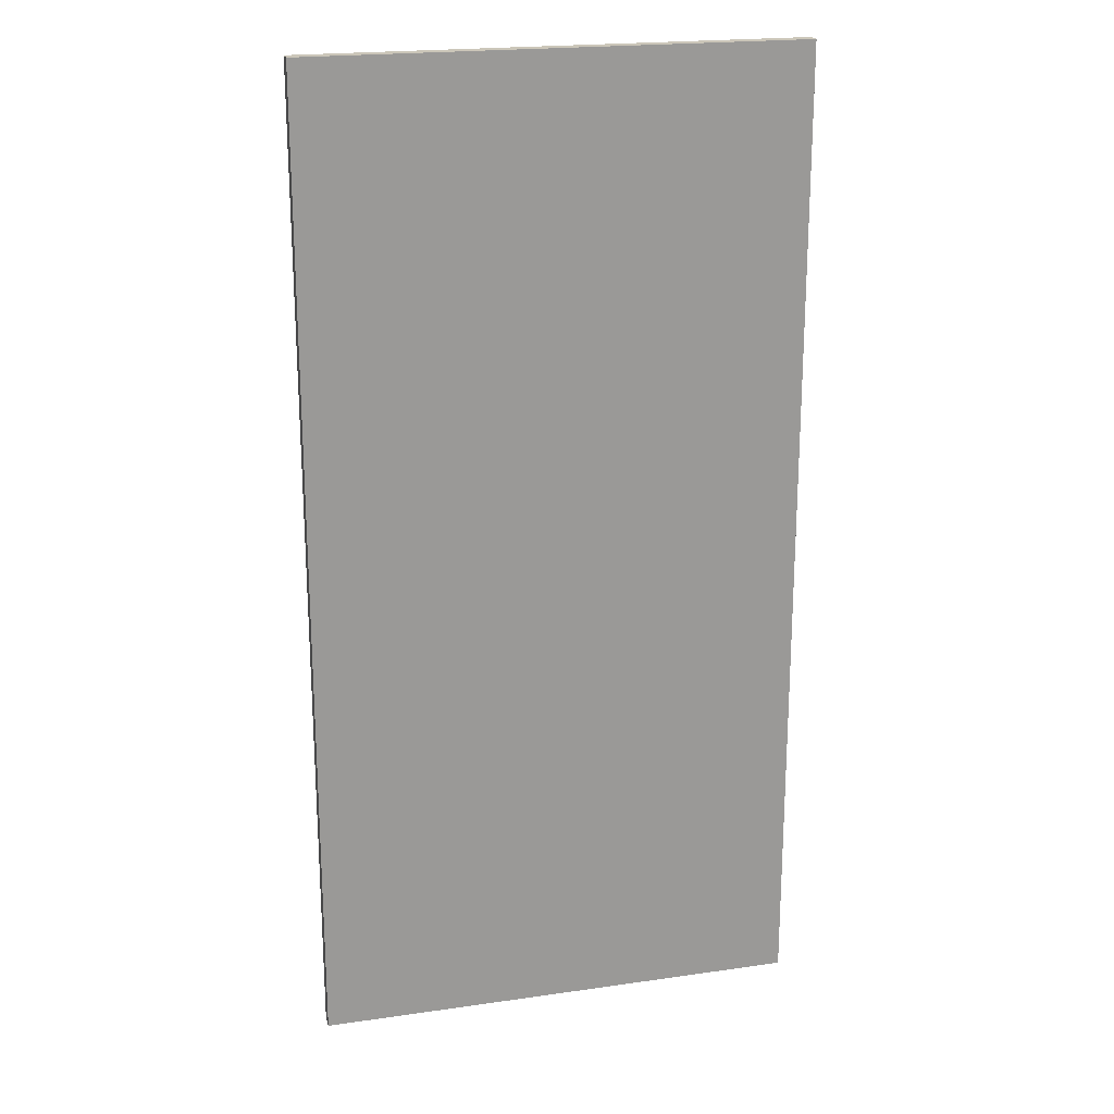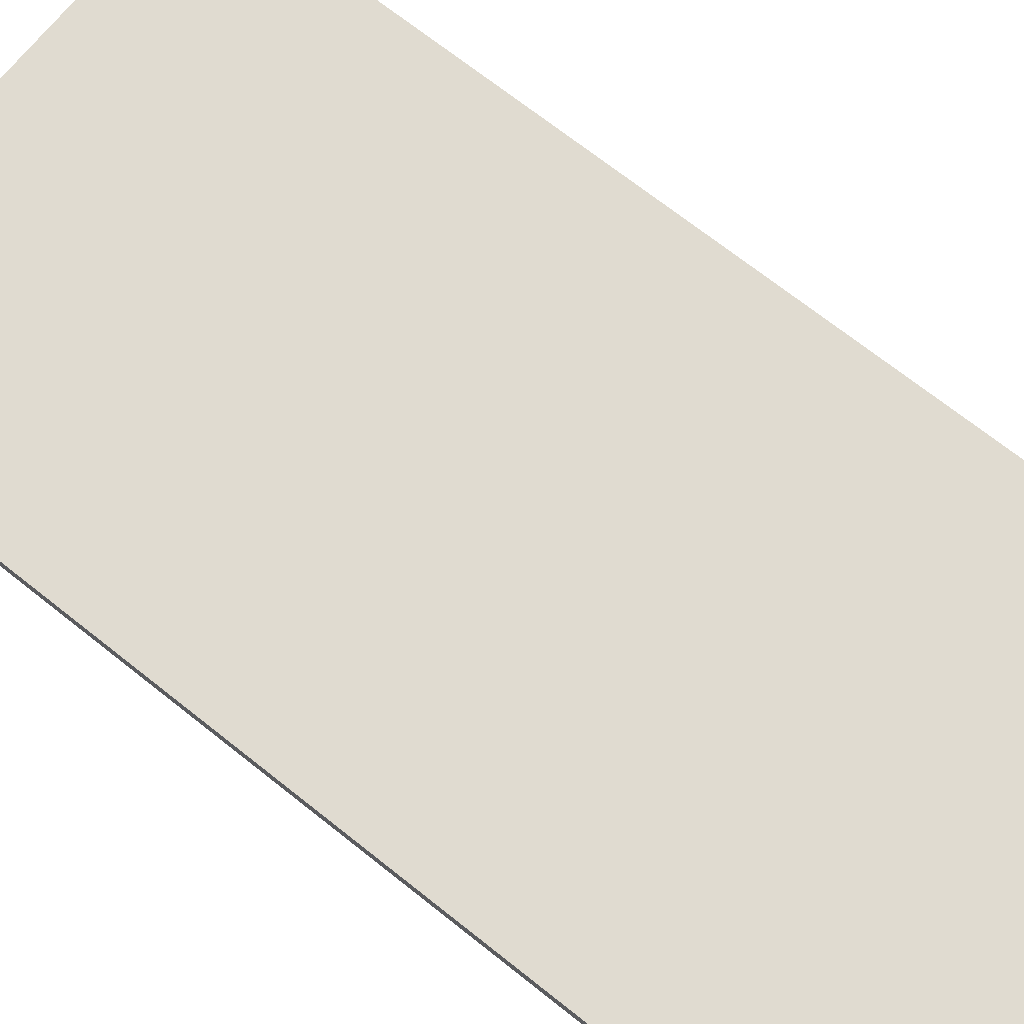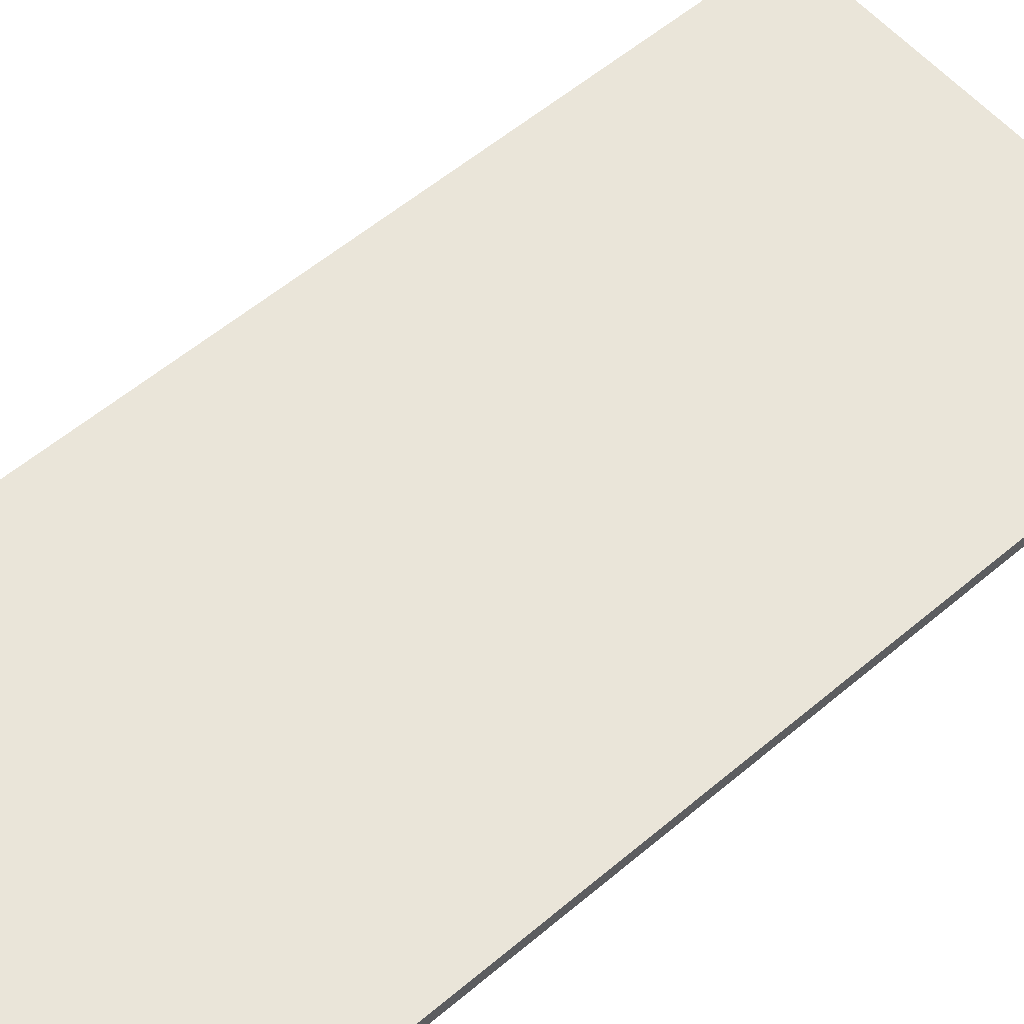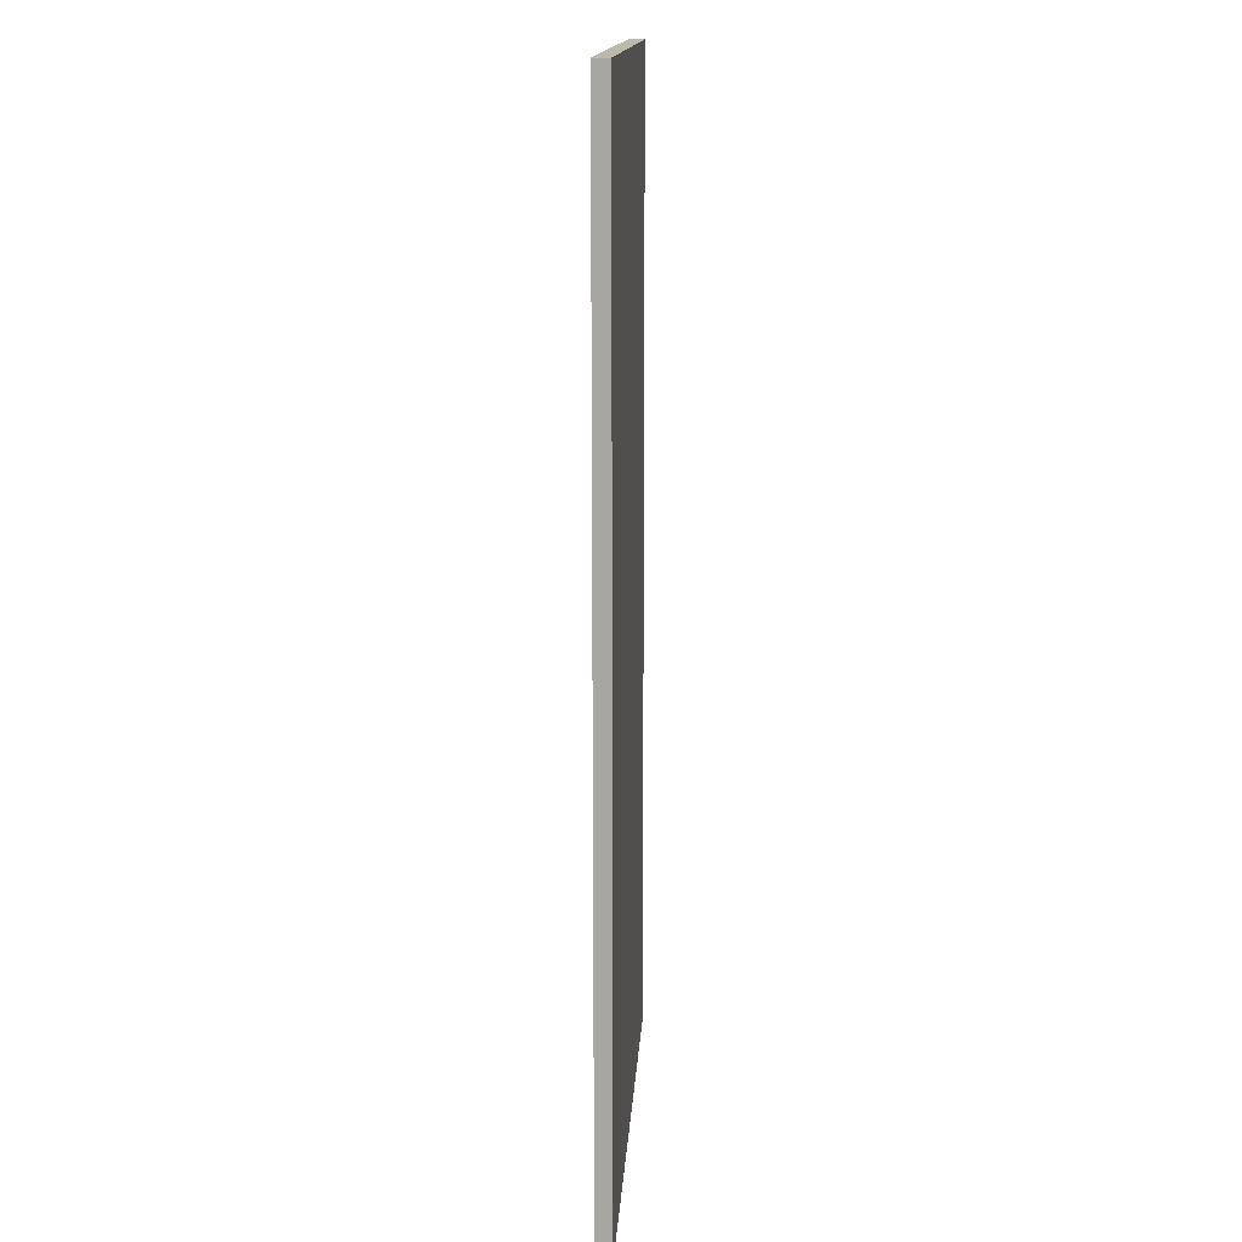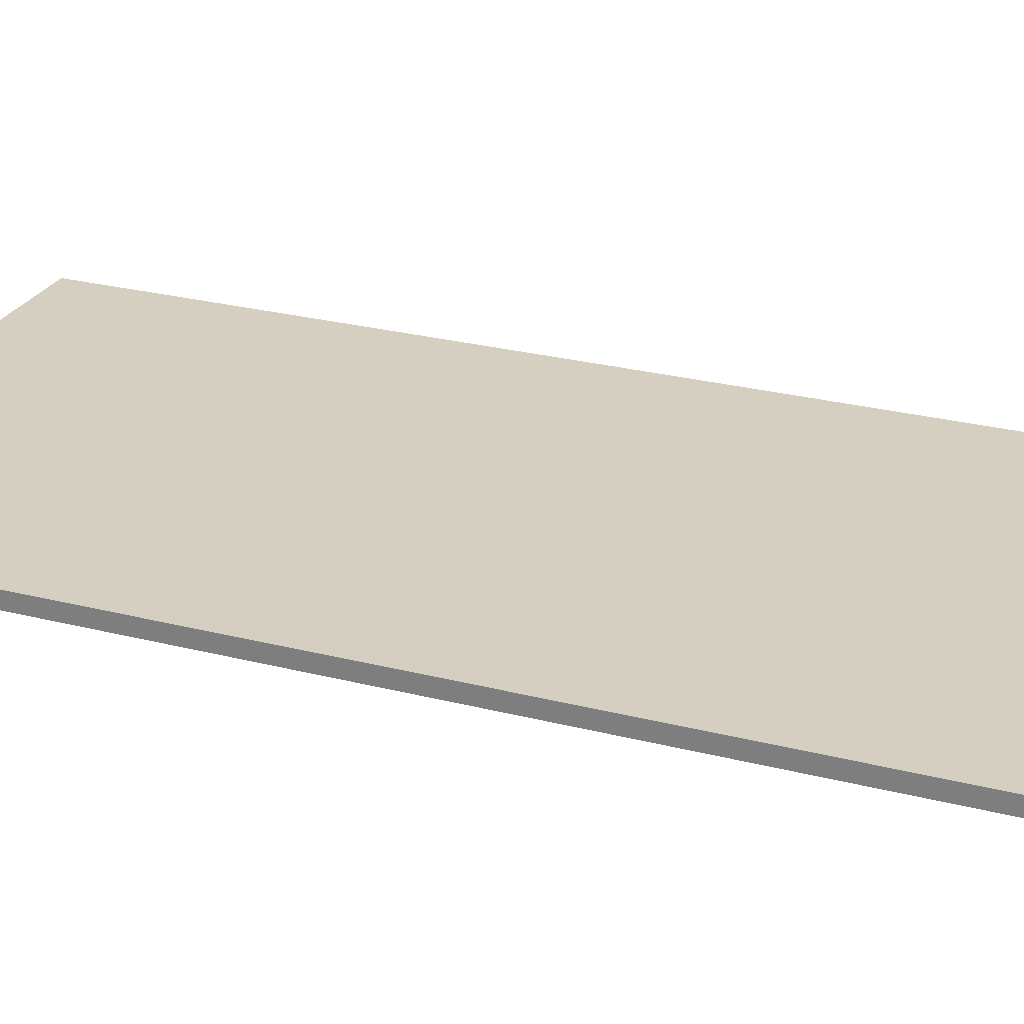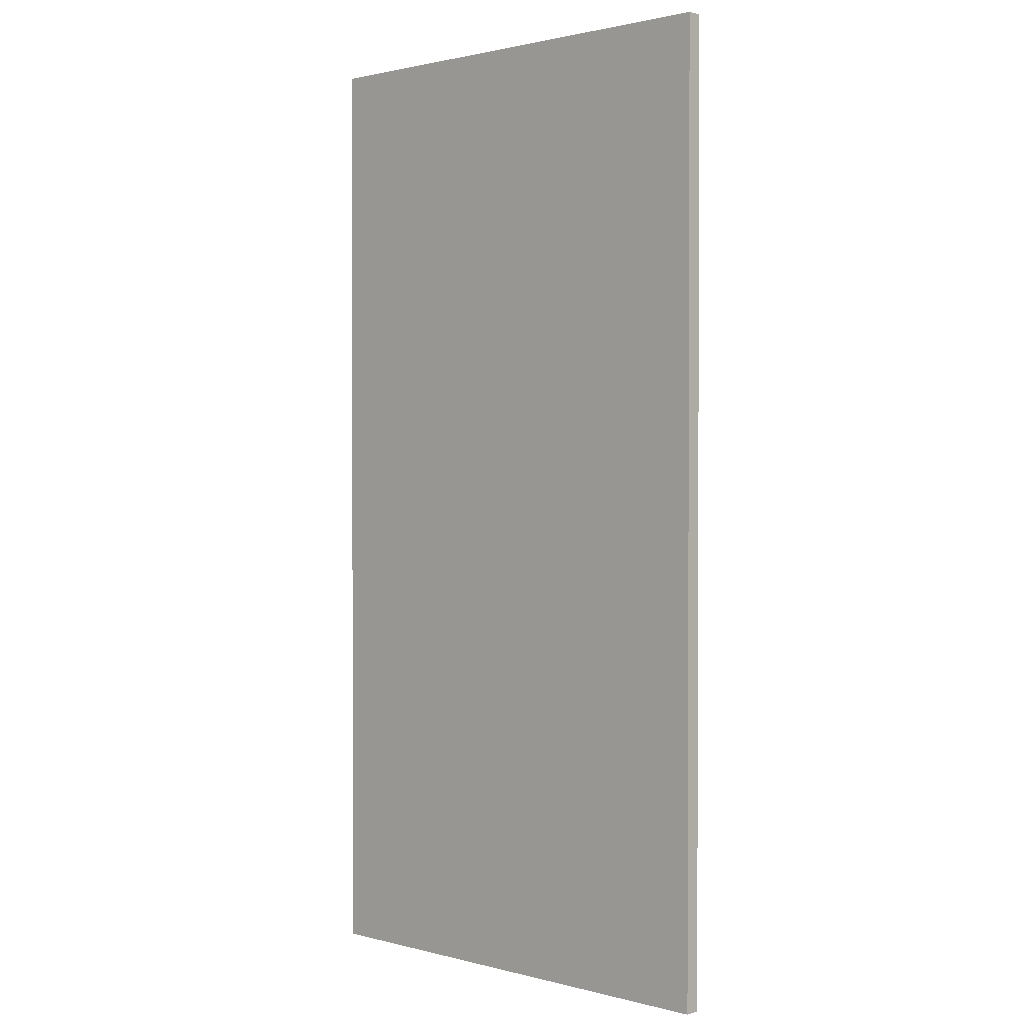
<metadata>
{"format":"obj","ext":"obj","renderer":"f3d","projection":"perspective","resolution":1024,"background":"white","views":[{"elev":20.8,"azim":165.5,"up":"+Y"},{"elev":70.0,"azim":-51.5,"up":"+Z"},{"elev":58.4,"azim":49.1,"up":"+Z"},{"elev":15.1,"azim":-86.6,"up":"+Y"},{"elev":25.9,"azim":112.3,"up":"+Z"},{"elev":1.4,"azim":43.5,"up":"+Y"}]}
</metadata>
<code>
o
v 0 2 0
v 0 2 -0.1
v 0 8.4 0
v 0 8.4 -0.1
v 3.2 2 0
v 3.2 2 -0.1
v 3.2 8.4 0
v 3.2 8.4 -0.1
v 0 2 0
v 0 8.4 0
v 3.2 2 0
v 3.2 8.4 0
v 0 2 -0.1
v 0 8.4 -0.1
v 3.2 2 -0.1
v 3.2 8.4 -0.1
v 0 2 0
v 3.2 2 0
v 0 2 -0.1
v 3.2 2 -0.1
v 0 8.4 0
v 3.2 8.4 0
v 0 8.4 -0.1
v 3.2 8.4 -0.1
f 3 2 1
f 4 2 3
f 5 6 7
f 7 6 8
f 11 10 9
f 12 10 11
f 13 14 15
f 15 14 16
f 19 18 17
f 20 18 19
f 21 22 23
f 23 22 24

</code>
